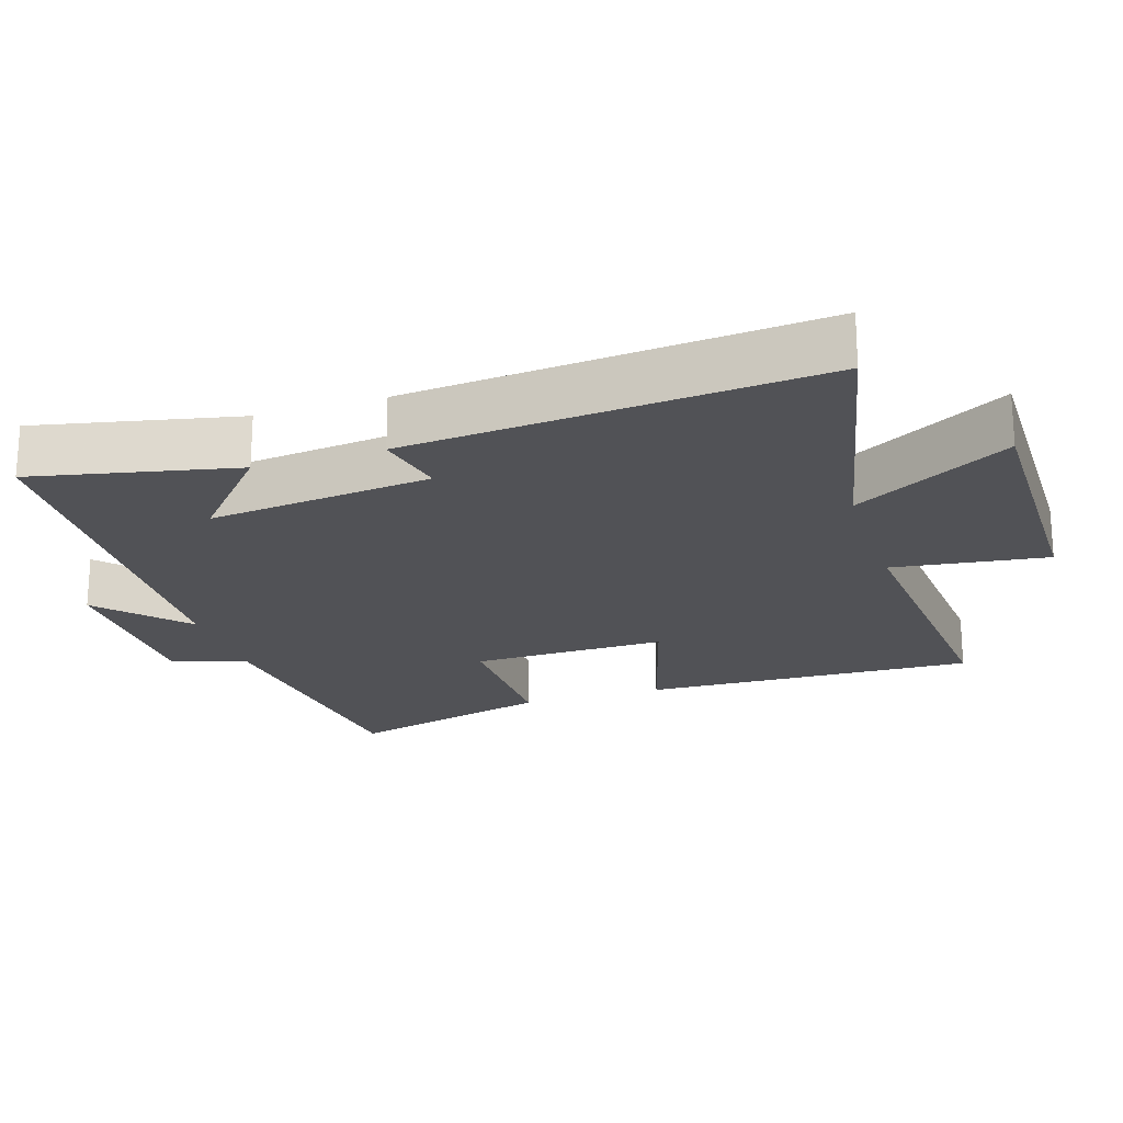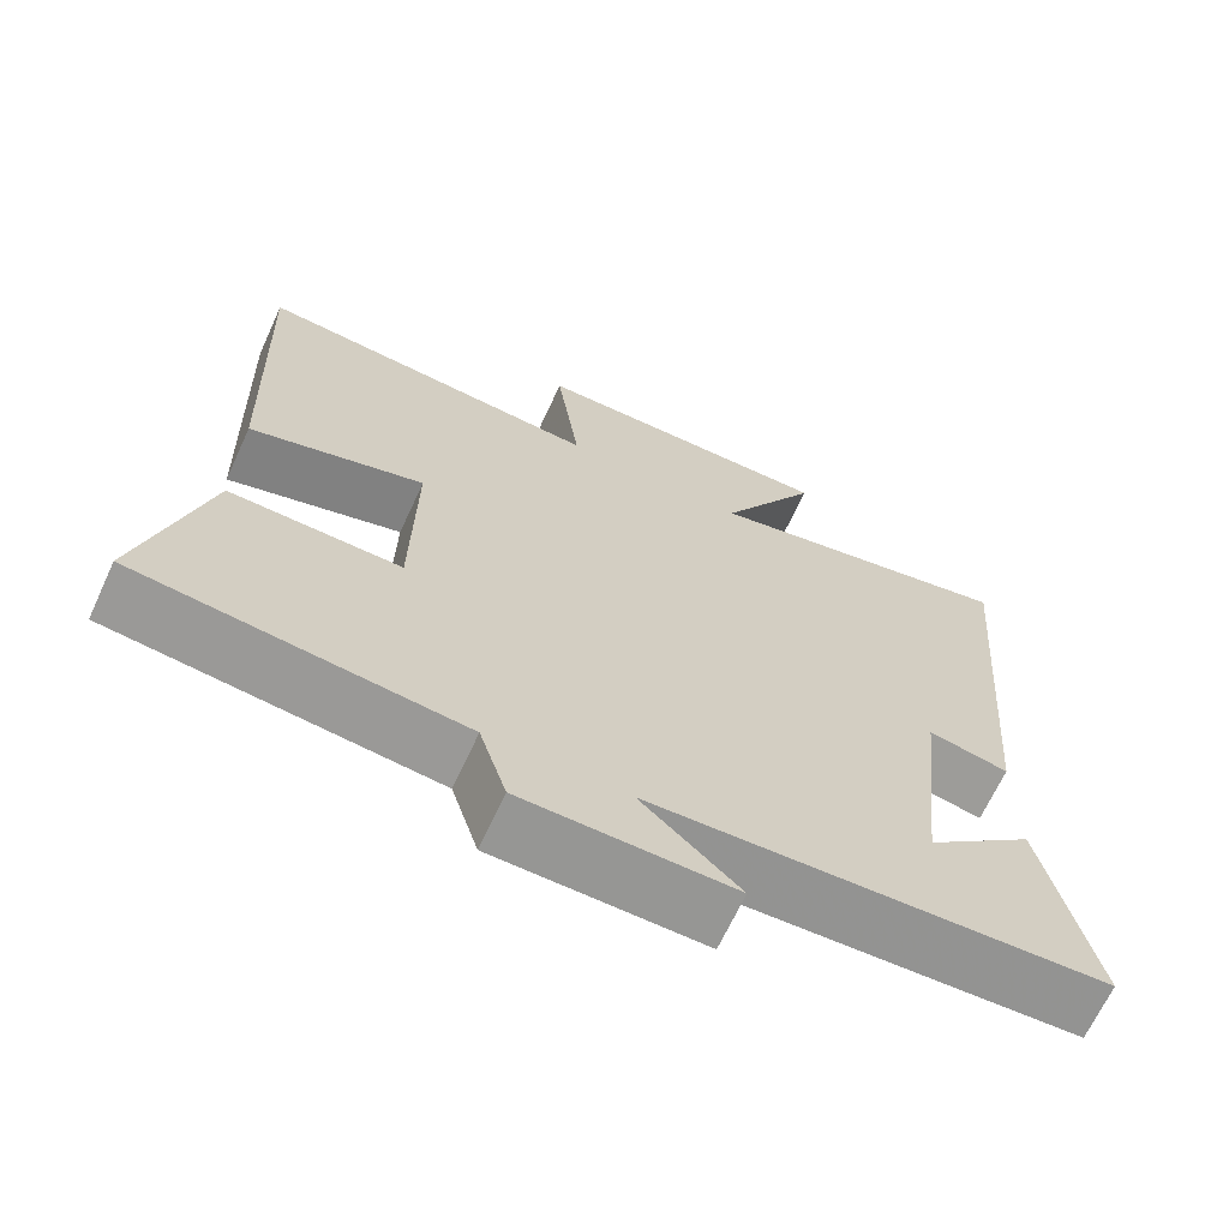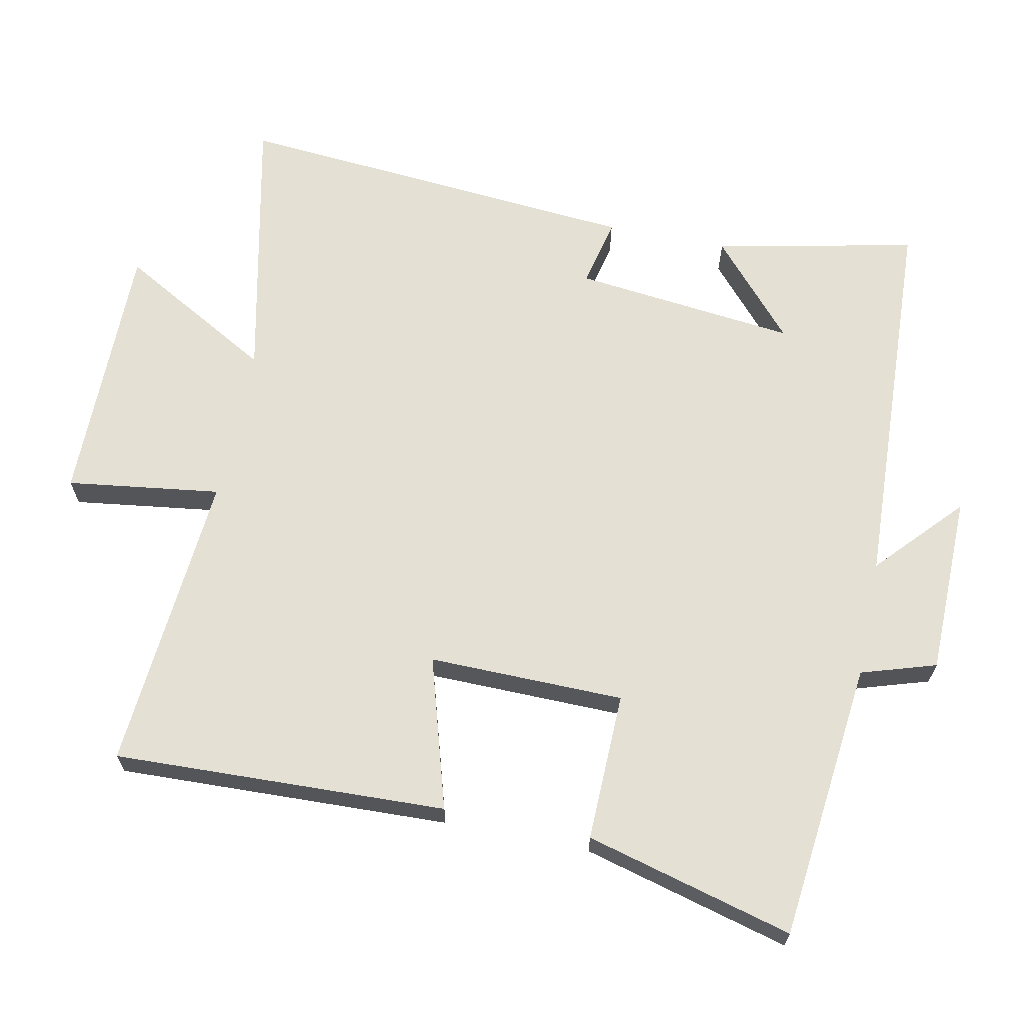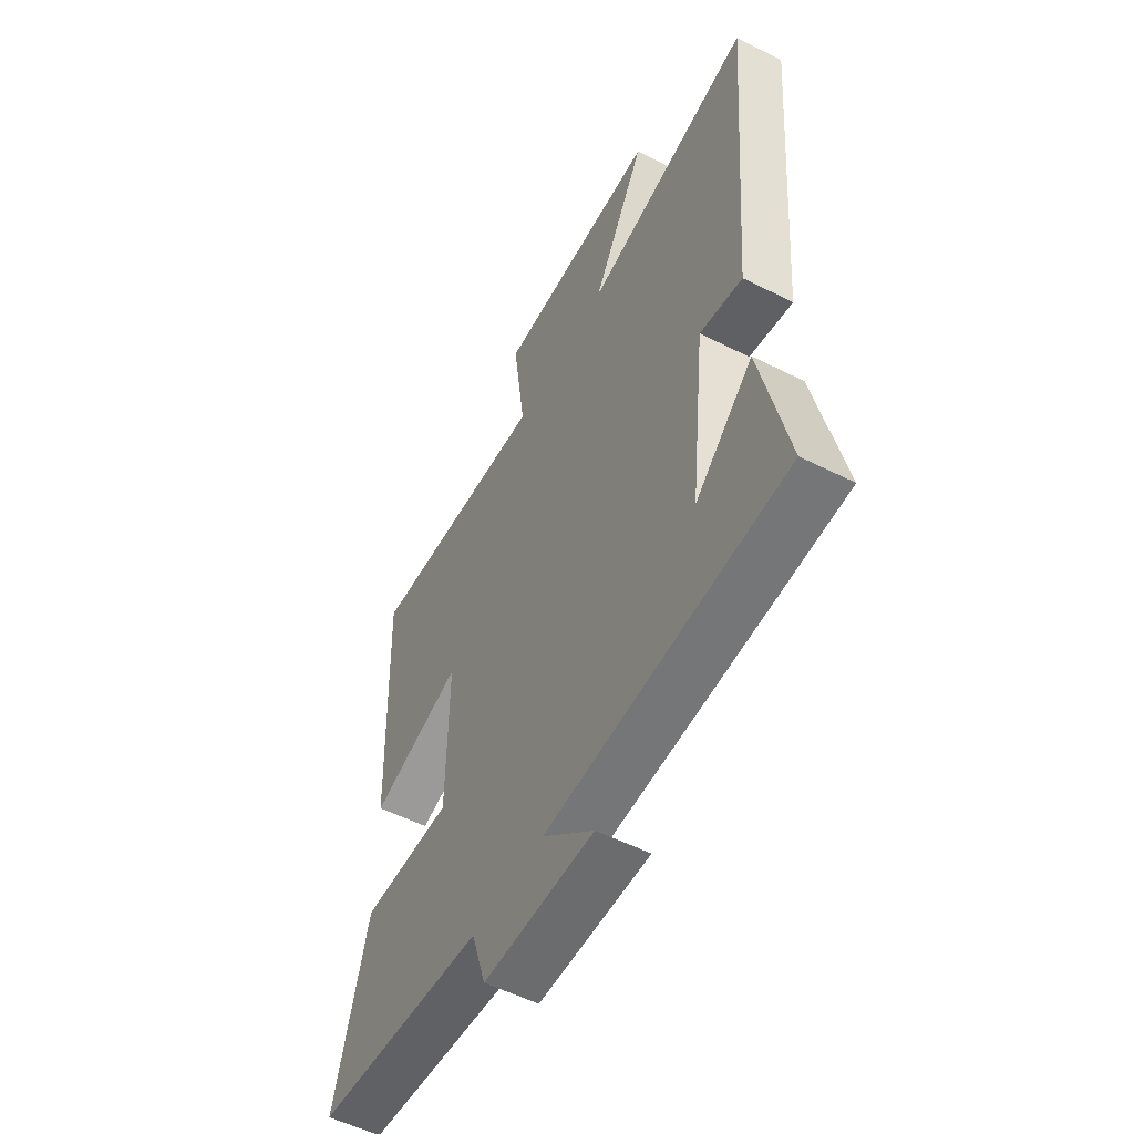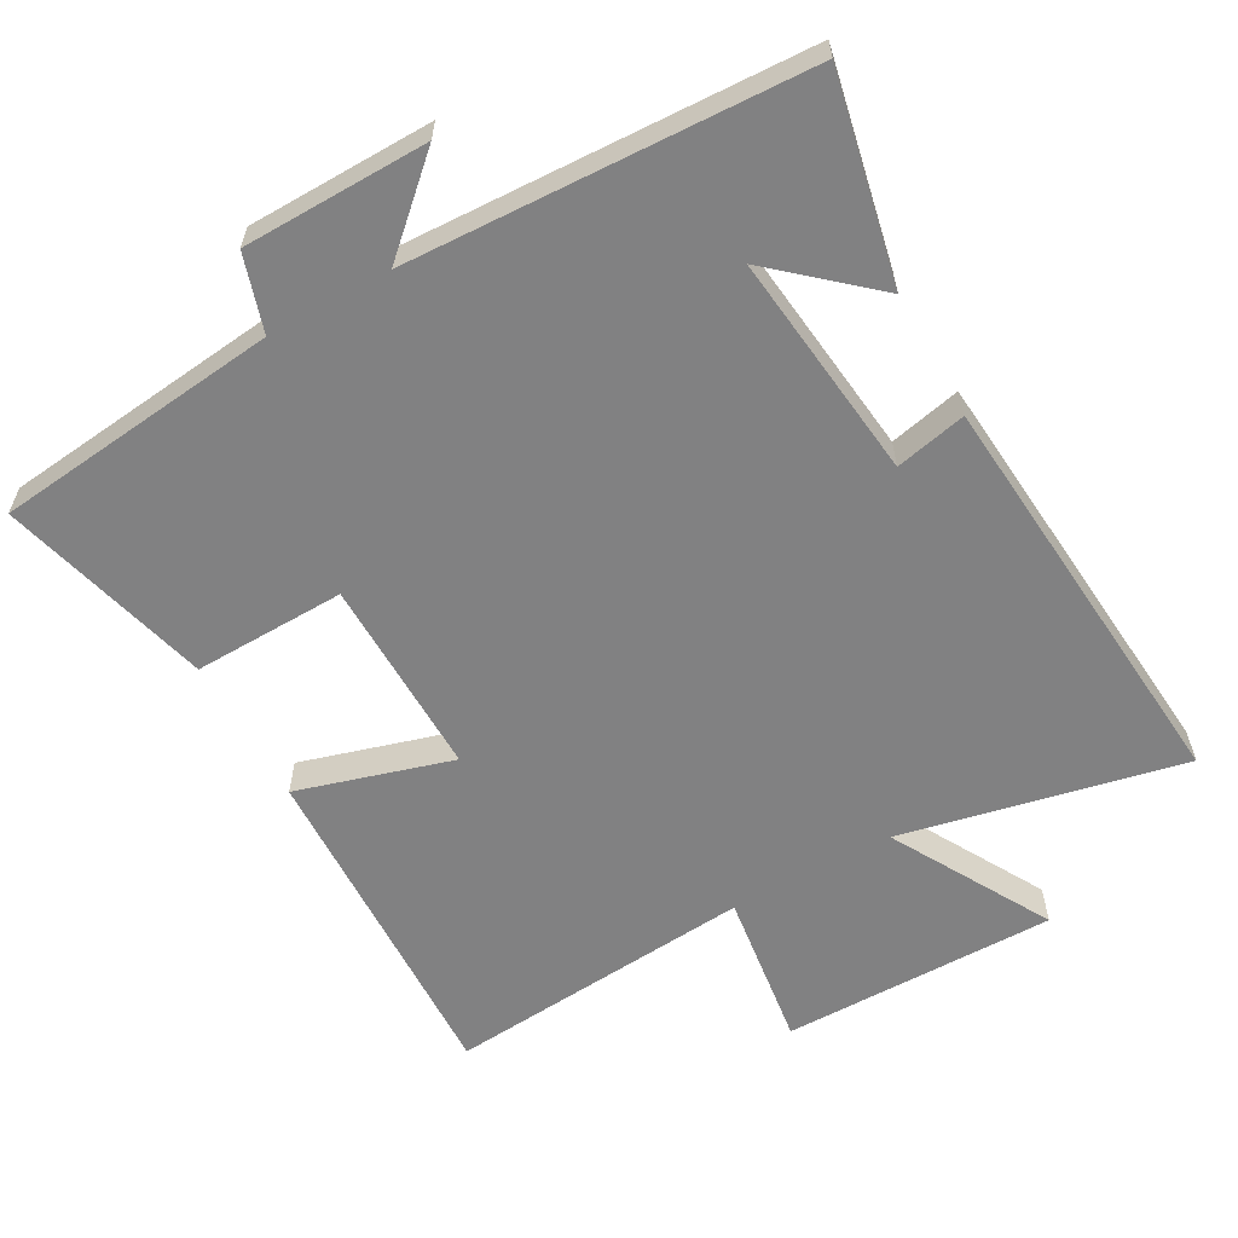
<metadata>
{"format":"obj","ext":"obj","renderer":"f3d","projection":"perspective","resolution":1024,"background":"white","views":[{"elev":-21.2,"azim":-72.2,"up":"+Y"},{"elev":-67.4,"azim":155.2,"up":"+Z"},{"elev":65.7,"azim":101.5,"up":"+Y"},{"elev":-54.4,"azim":-118.1,"up":"+Z"},{"elev":-60.4,"azim":-150.8,"up":"+Y"}]}
</metadata>
<code>
v 0.517 0.07 0.535
v 0.5 0.07 0.055
v 0.281 0.07 0.12
v 0.285 0.07 -0.162
v 0.5 0.07 -0.157
v 0.58 0.07 -0.456
v 0.176 0.07 -0.5
v 0.142 0.07 -0.608
v -0.12 0.07 -0.612
v 0.002 0.07 -0.5
v -0.562 0.07 -0.475
v -0.5 0.07 -0.184
v -0.363 0.07 -0.304
v -0.399 0.07 0.018
v -0.5 0.07 -0.004
v -0.549 0.07 0.586
v -0.151 0.07 0.5
v -0.277 0.07 0.724
v 0.111 0.07 0.722
v 0.081 0.07 0.5
v 0.517 0 0.535
v 0.5 0 0.055
v 0.281 0 0.12
v 0.285 0 -0.162
v 0.5 0 -0.157
v 0.58 0 -0.456
v 0.176 0 -0.5
v 0.142 0 -0.608
v -0.12 0 -0.612
v 0.002 0 -0.5
v -0.562 0 -0.475
v -0.5 0 -0.184
v -0.363 0 -0.304
v -0.399 0 0.018
v -0.5 0 -0.004
v -0.549 0 0.586
v -0.151 0 0.5
v -0.277 0 0.724
v 0.111 0 0.722
v 0.081 0 0.5
f 17 18 19 20
f 14 15 16 17
f 13 14 17 20
f 11 12 13
f 10 11 13
f 10 13 20
f 7 8 9 10
f 6 7 10
f 5 6 10
f 4 5 10
f 3 4 10 20
f 1 2 3 20
f 40 39 38 37
f 37 36 35 34
f 40 37 34 33
f 33 32 31
f 33 31 30
f 40 33 30
f 30 29 28 27
f 30 27 26
f 30 26 25
f 30 25 24
f 40 30 24 23
f 40 23 22 21
f 1 21 22 2
f 2 22 23 3
f 3 23 24 4
f 4 24 25 5
f 5 25 26 6
f 6 26 27 7
f 7 27 28 8
f 8 28 29 9
f 9 29 30 10
f 10 30 31 11
f 11 31 32 12
f 12 32 33 13
f 13 33 34 14
f 14 34 35 15
f 15 35 36 16
f 16 36 37 17
f 17 37 38 18
f 18 38 39 19
f 19 39 40 20
f 20 40 21 1

</code>
